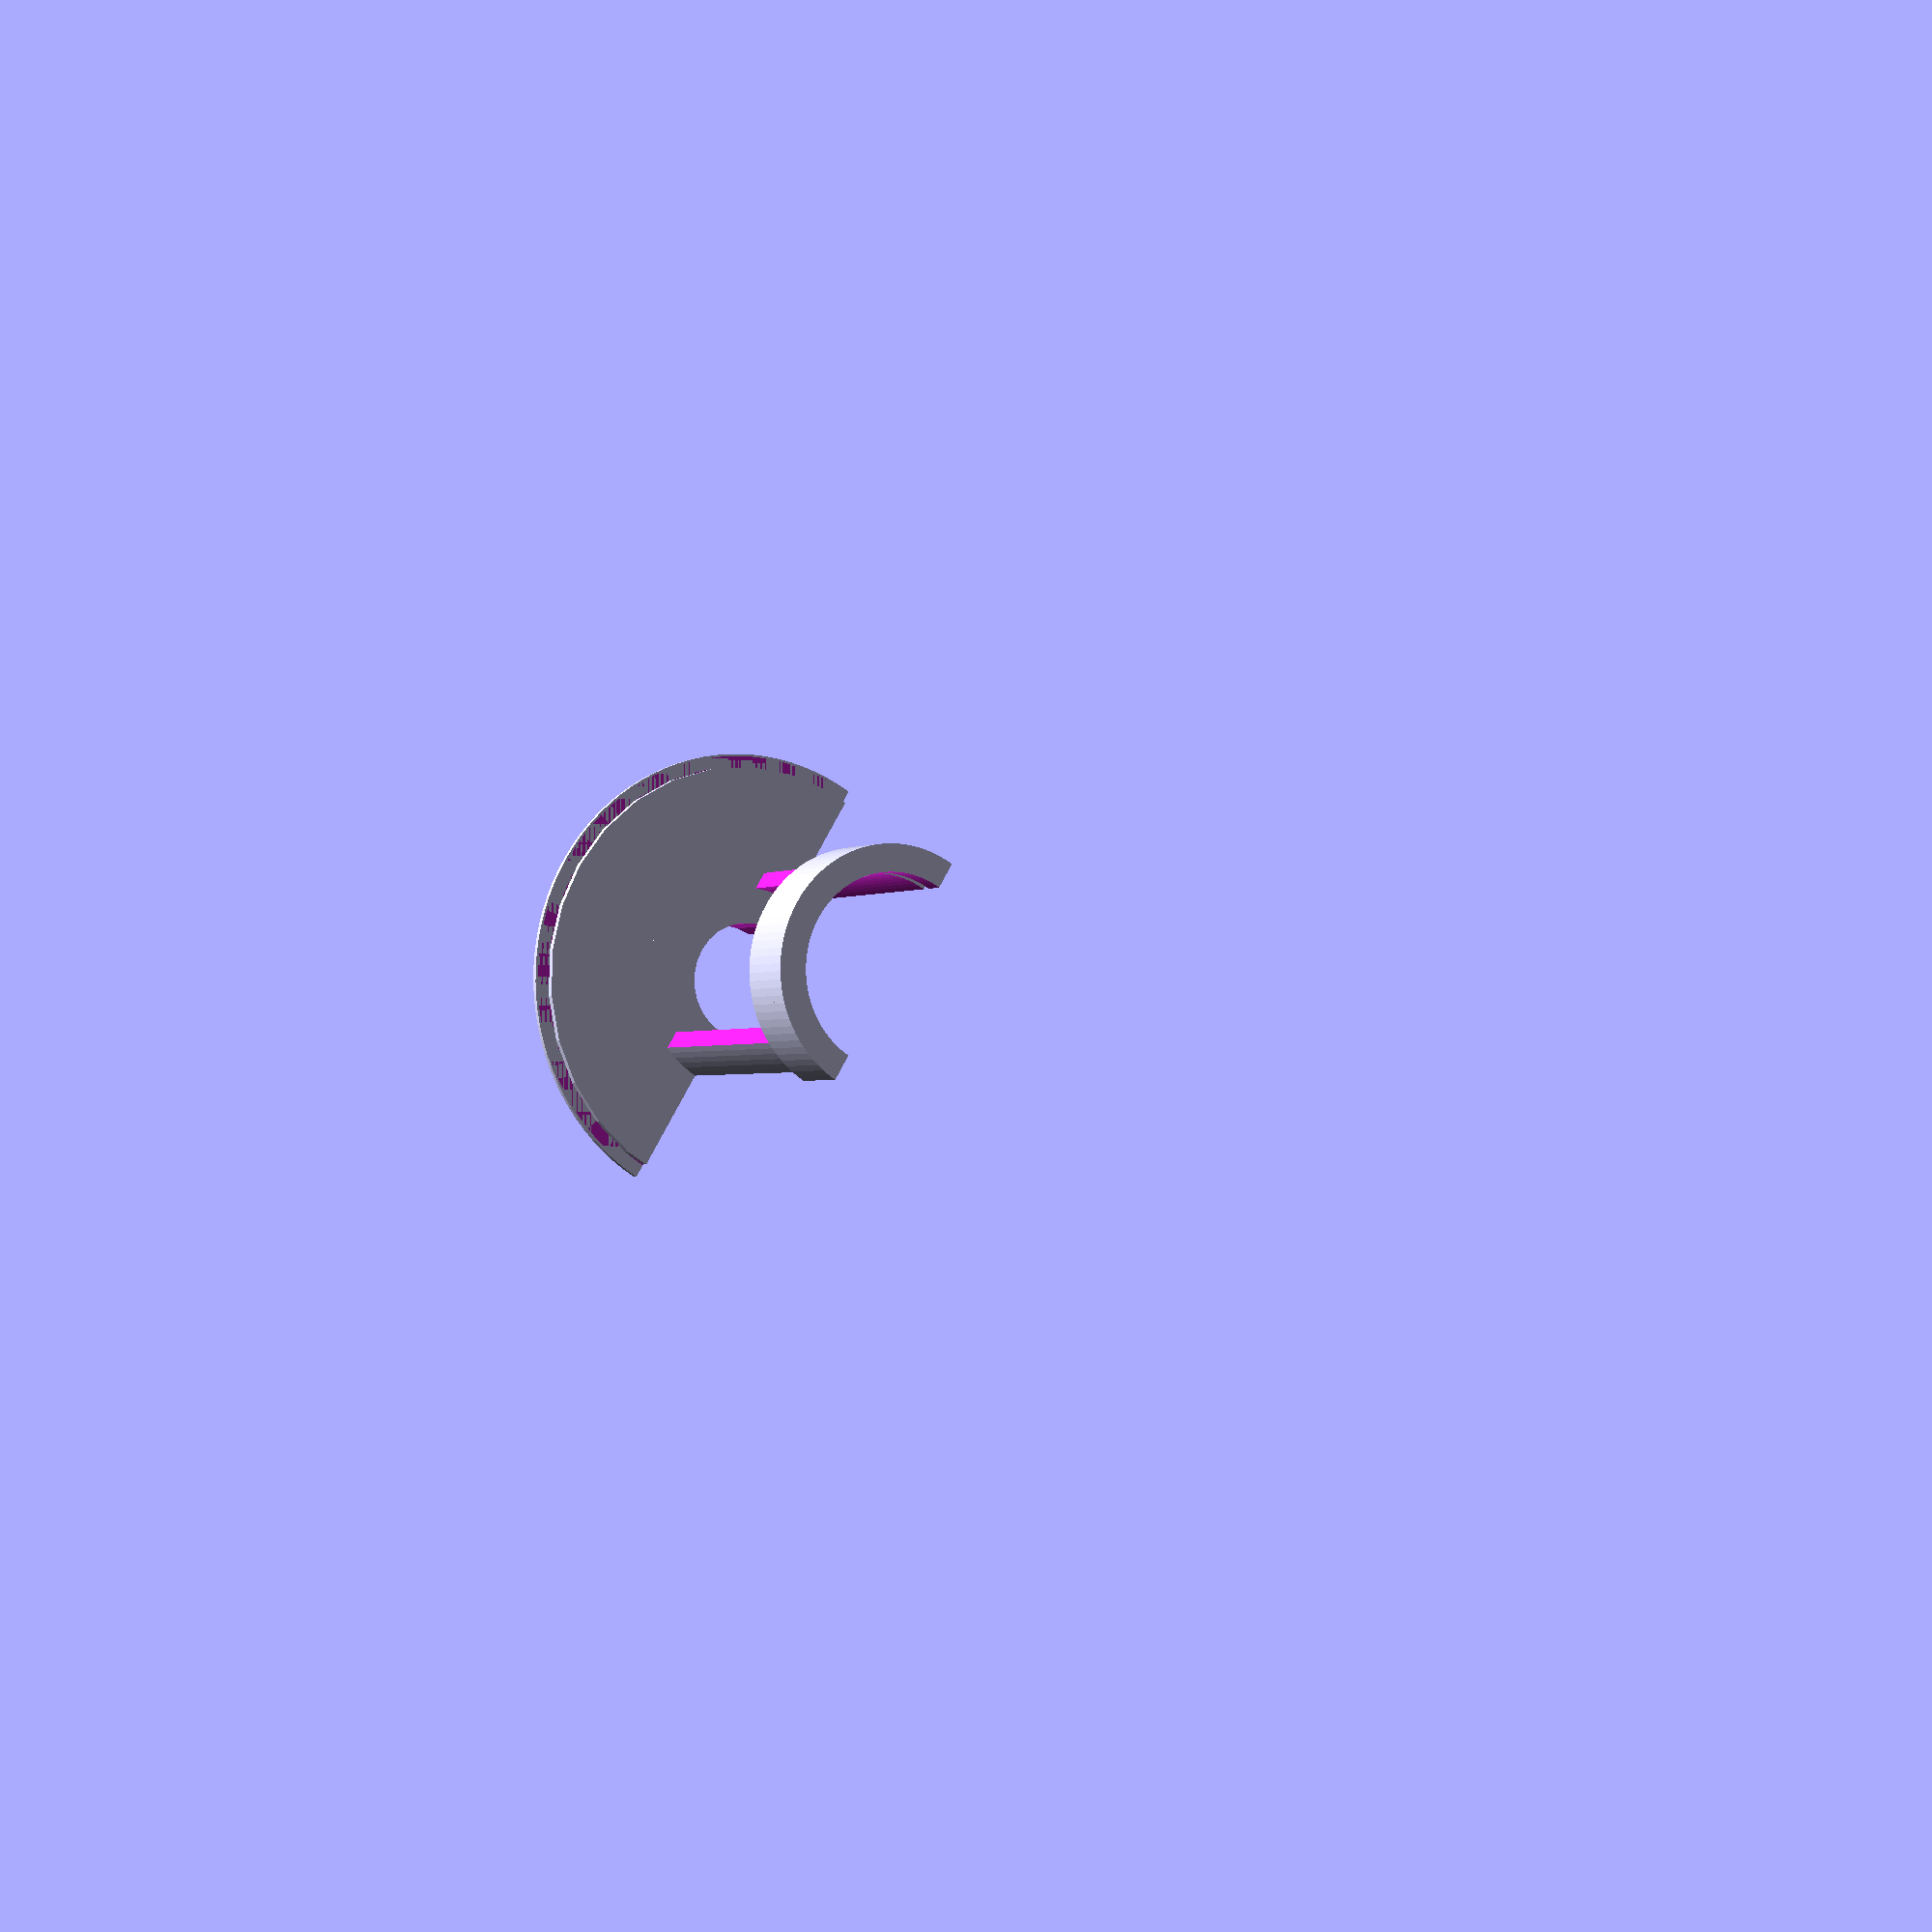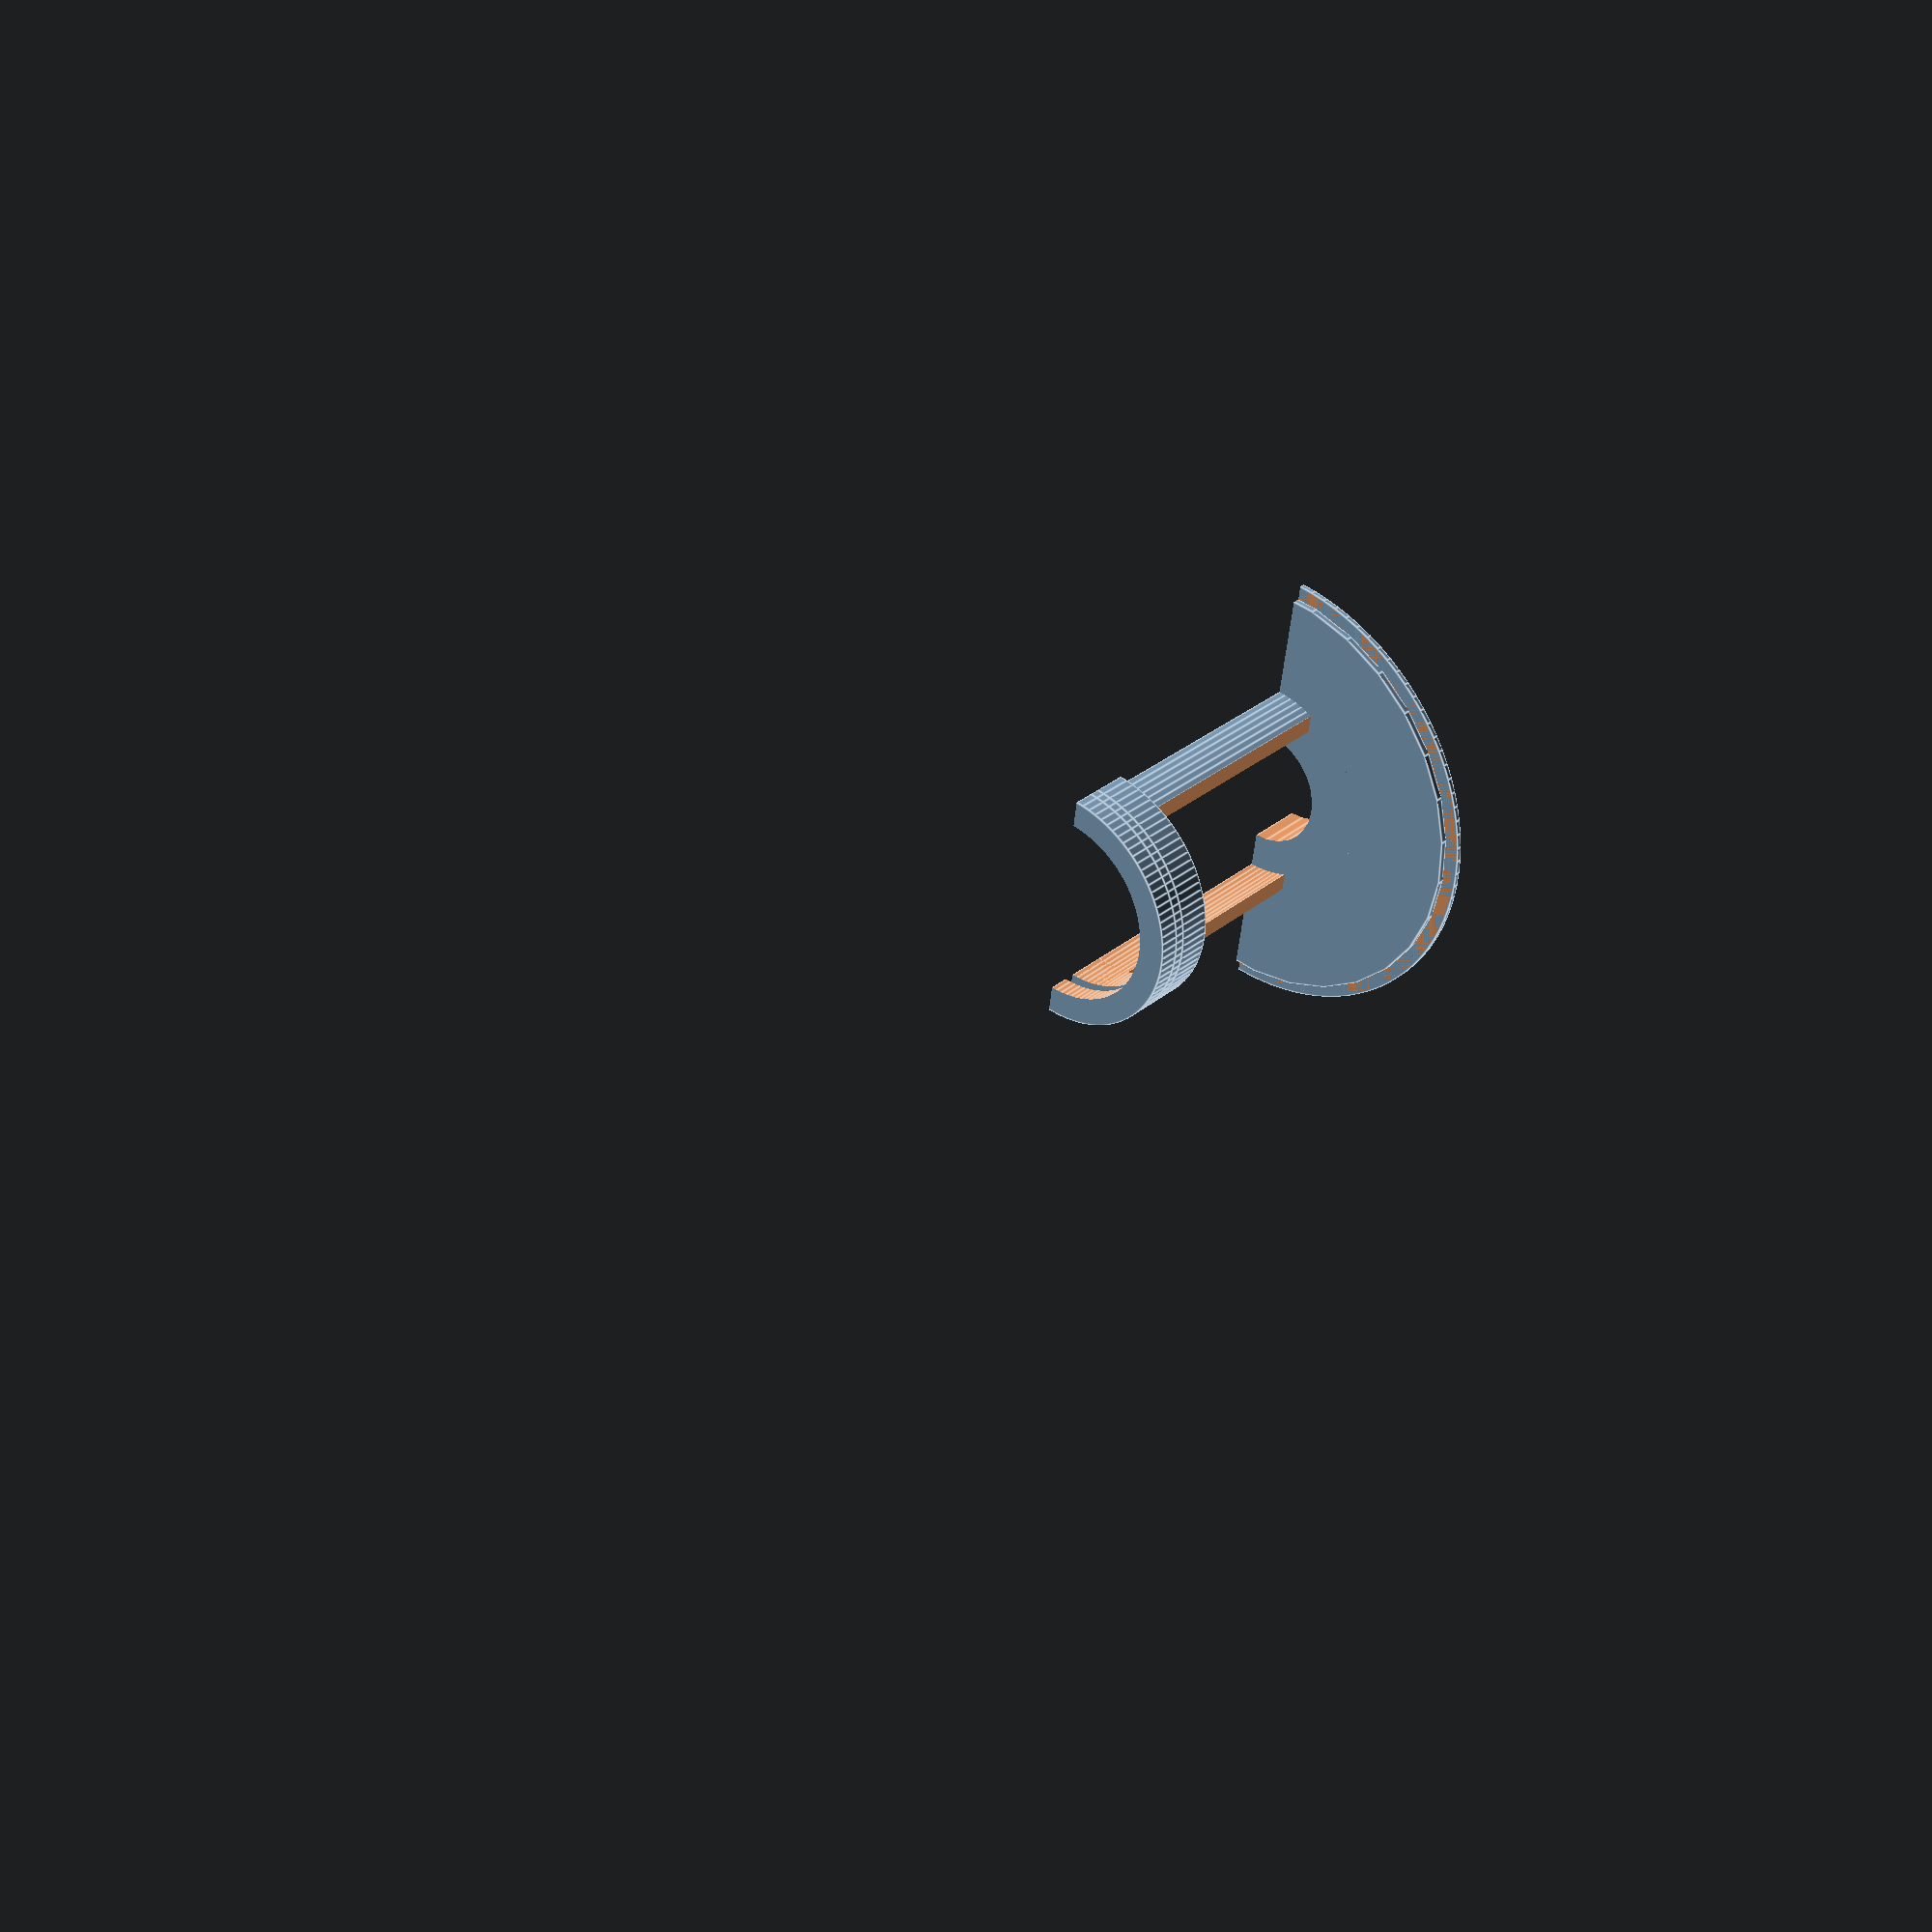
<openscad>
d_moon=150;

d_base=67;
d_inner_base=46;
h_base=9;
h_base_rim=1;
d_base_rim=64;

module pipe(d_outer, thickness, height) {
    difference() {
        cylinder(h=height, d=d_outer, $fn=100);
        translate([0,0,-1]) cylinder(h=height+2, d=d_outer-thickness,$fn=100);
    }
}

module obj() {

    translate([0,0,h_base - h_base_rim]) cylinder(d=d_base_rim, h=h_base_rim);

    difference() {
      translate([0,0,d_moon/2]) sphere(d=d_moon,$fn=100);
      translate([0,0,h_base - h_base_rim]) cylinder(h=d_moon-h_base+10, d=d_moon+10);
    }

    difference() {
        translate([0, 0, h_base-4]) pipe(28+5, 5, 41+4);
        translate([6, -16, h_base-5]) cube([12,32,47]);
    }

}

h_holder_slot=1.5;

module holder() {
    pipe(28+5+3, 8, 5);
    translate([0,0,5]) pipe(31+5, 5, h_holder_slot);
    translate([0,0,5+h_holder_slot]) pipe(28+5+3, 8, 3);
}

support_rim=0.8;

difference() {
    difference () {
        union() {
            obj();
            translate([0,0,h_base-h_base_rim-support_rim]) pipe(d_outer=68, thickness=4, height=support_rim);
            translate([0,0,45]) holder();
        }
        cylinder(d=17.5, h=h_base+1);
        
    }

    translate([-80,-40,-1]) cube([80,80,80]);

}

</openscad>
<views>
elev=182.3 azim=31.3 roll=209.6 proj=p view=wireframe
elev=148.1 azim=187.3 roll=138.8 proj=p view=edges
</views>
